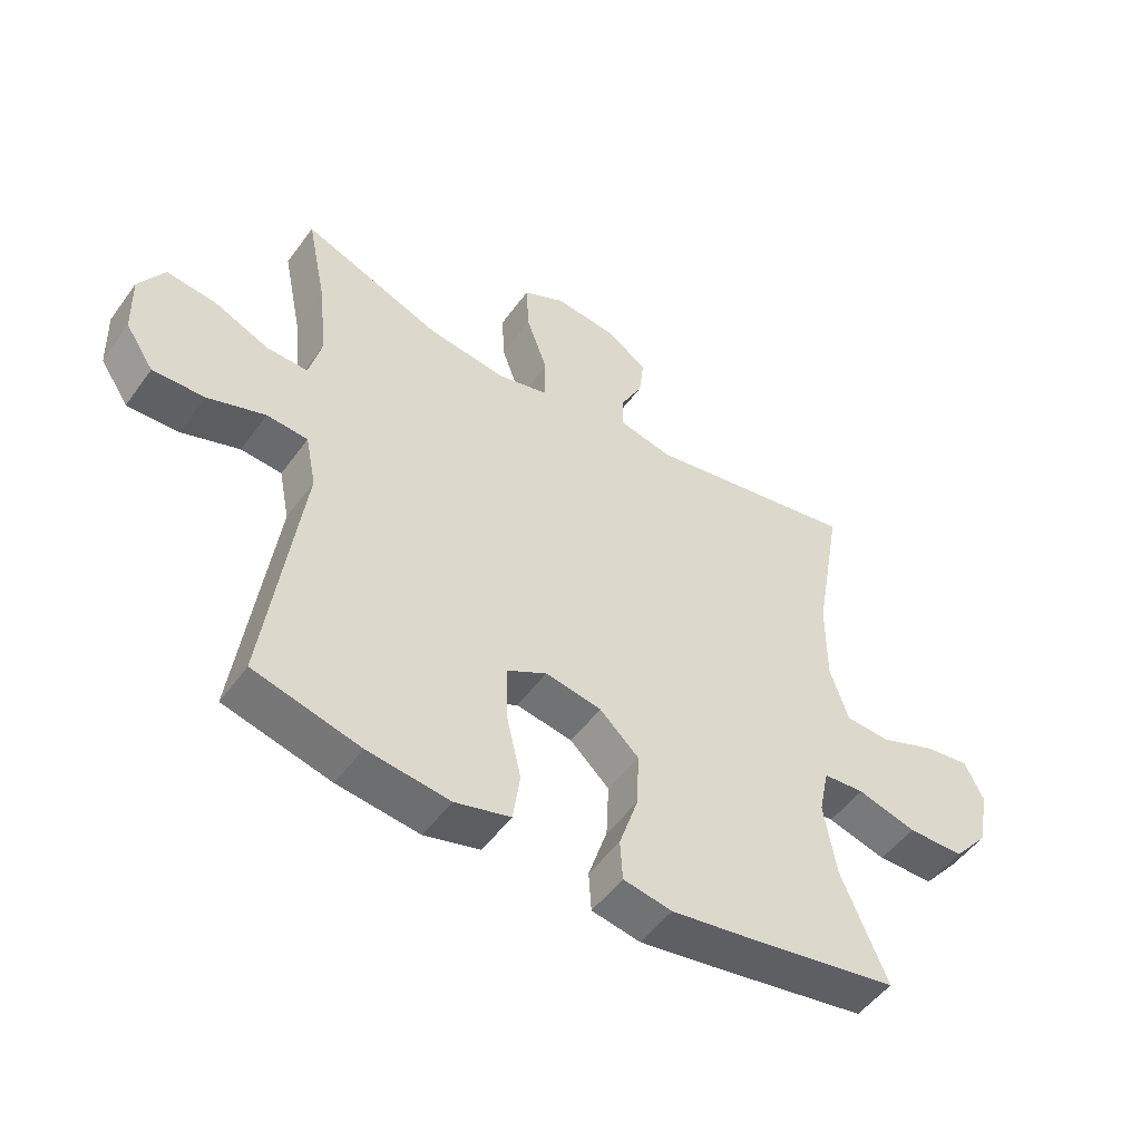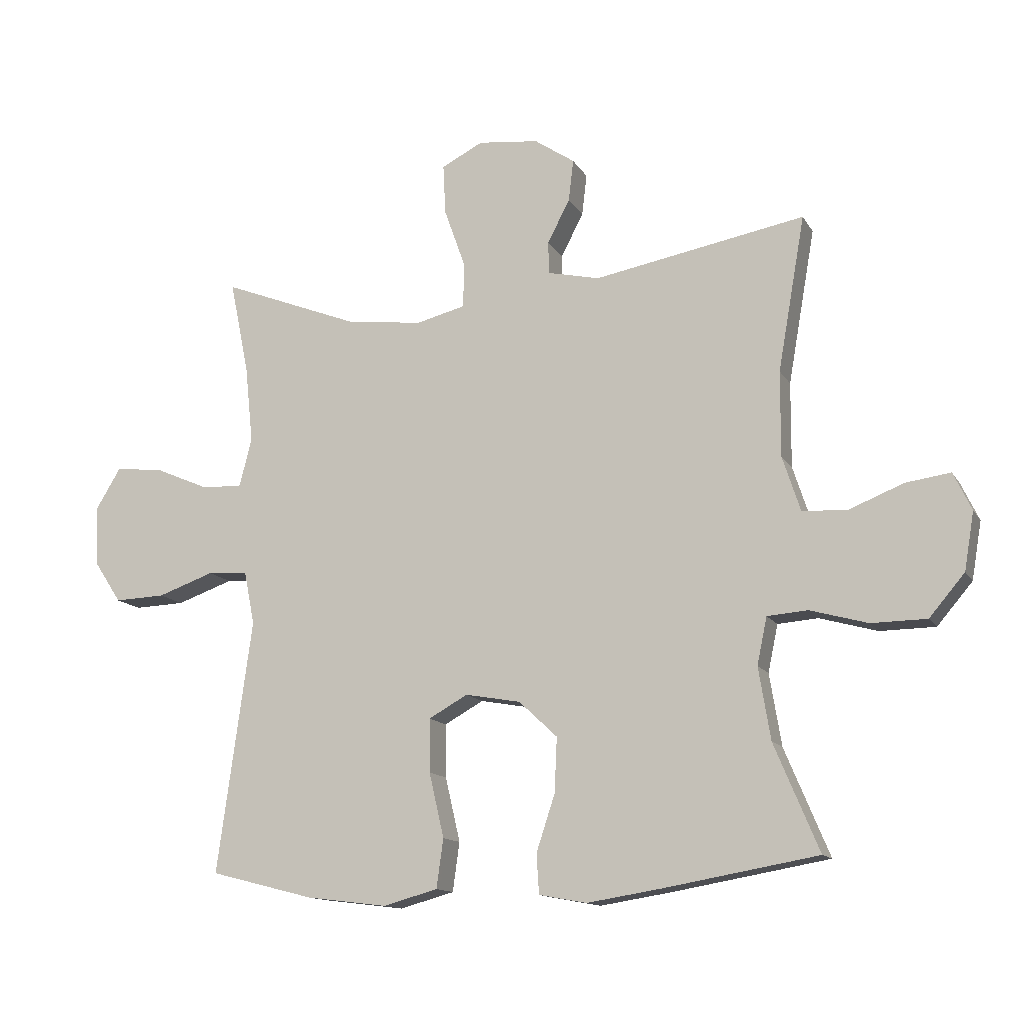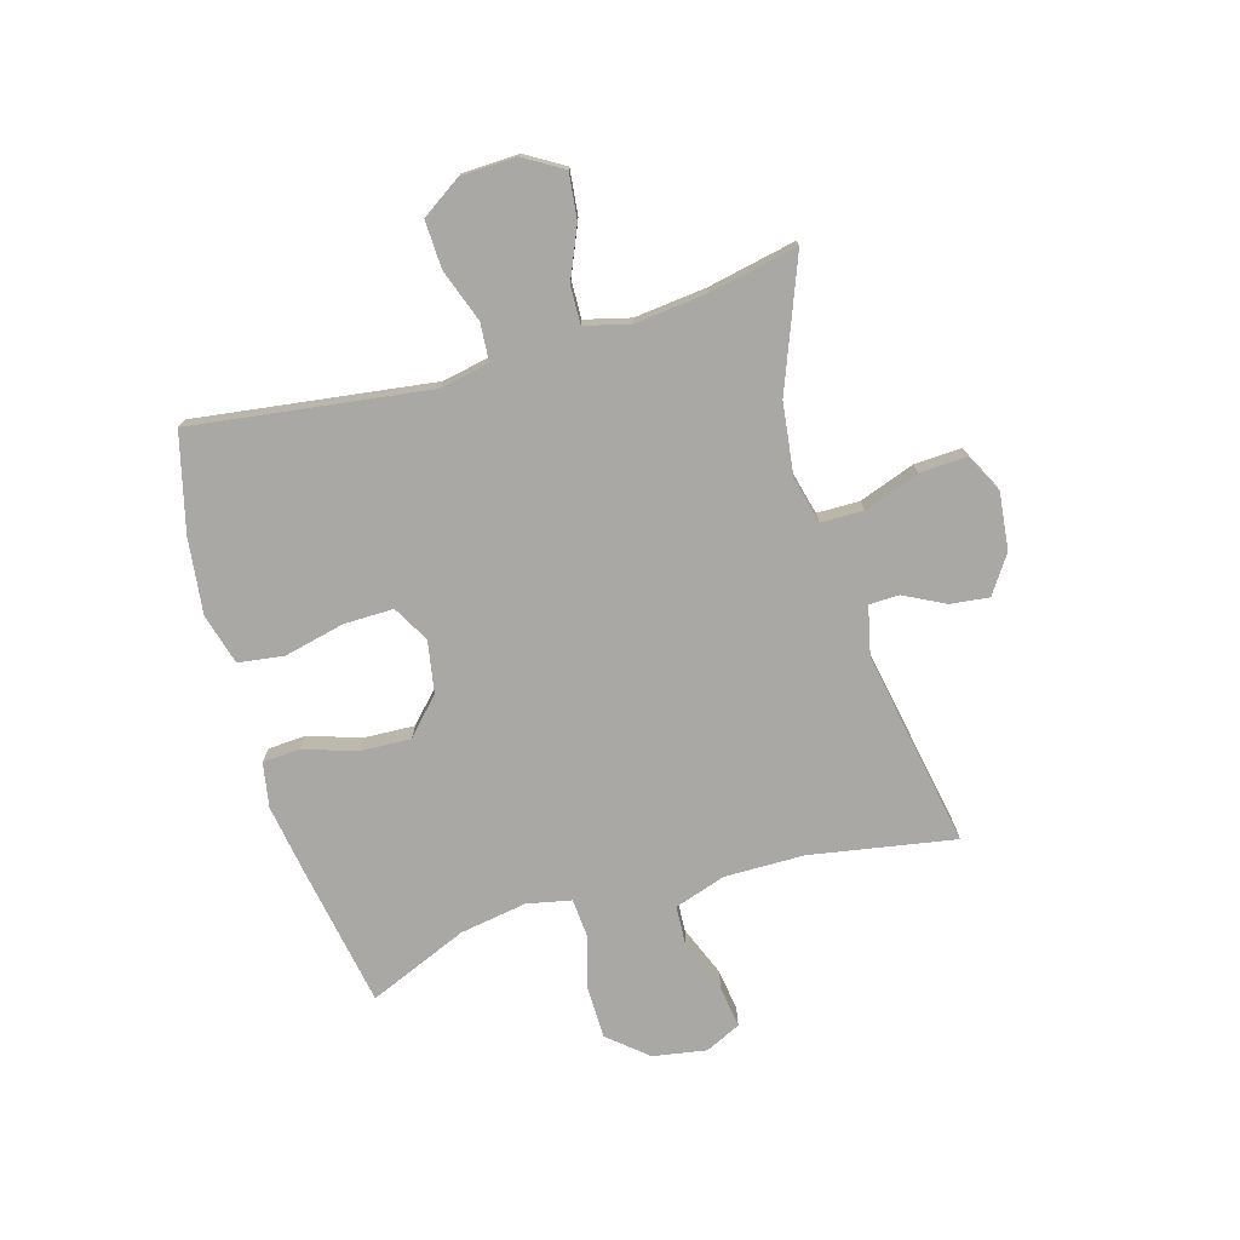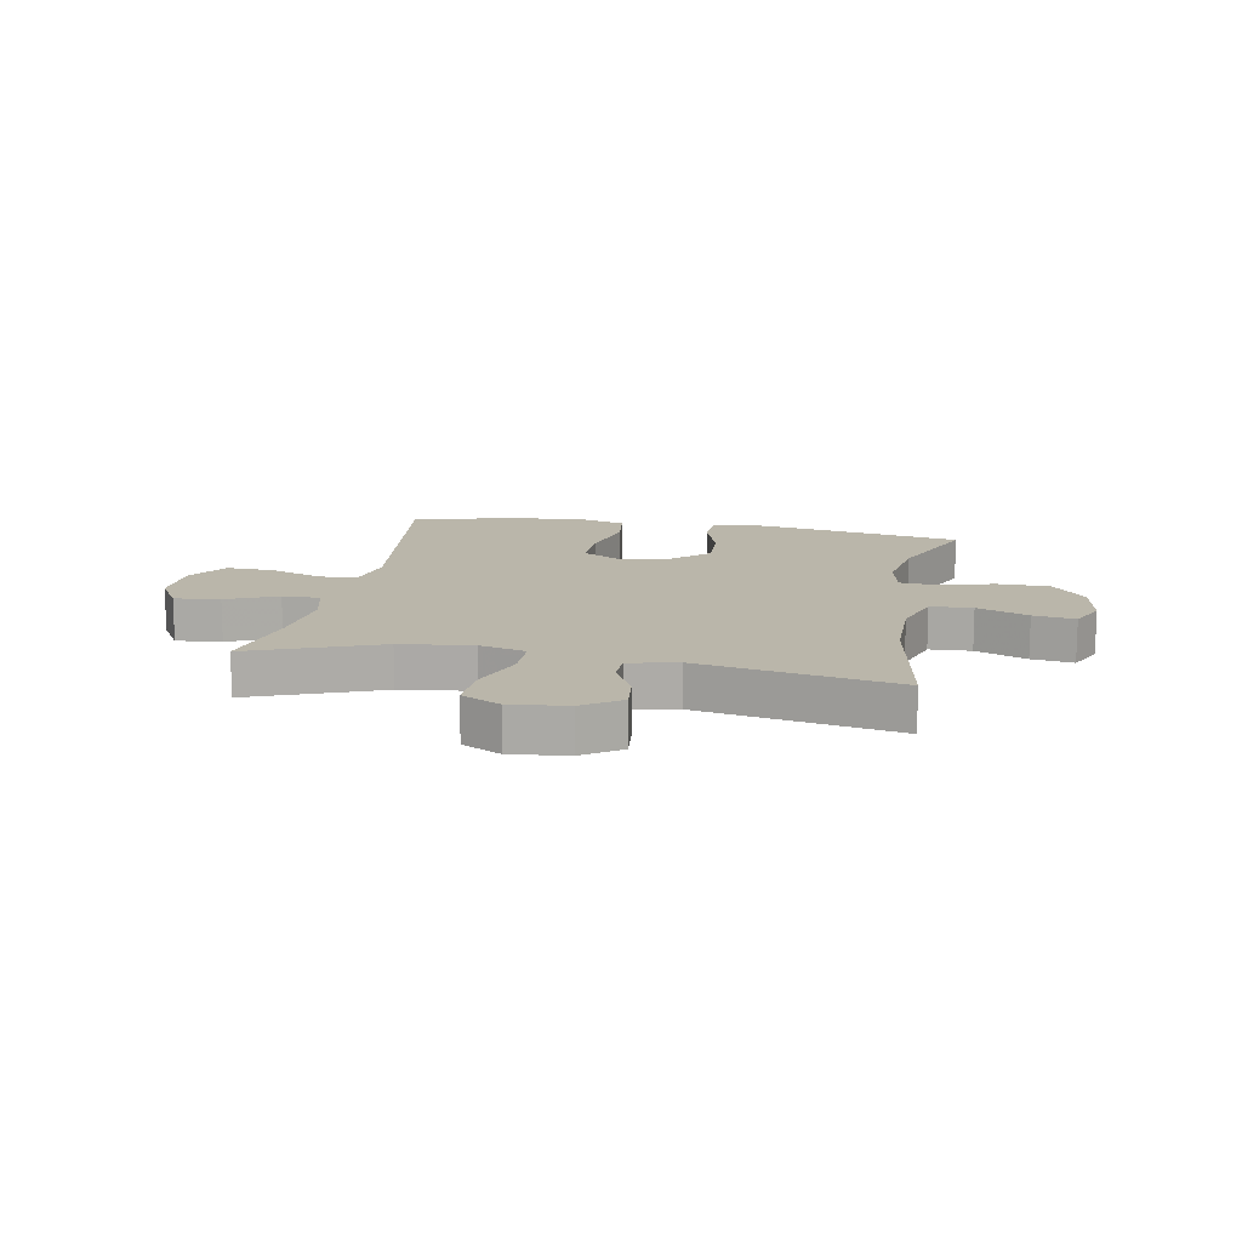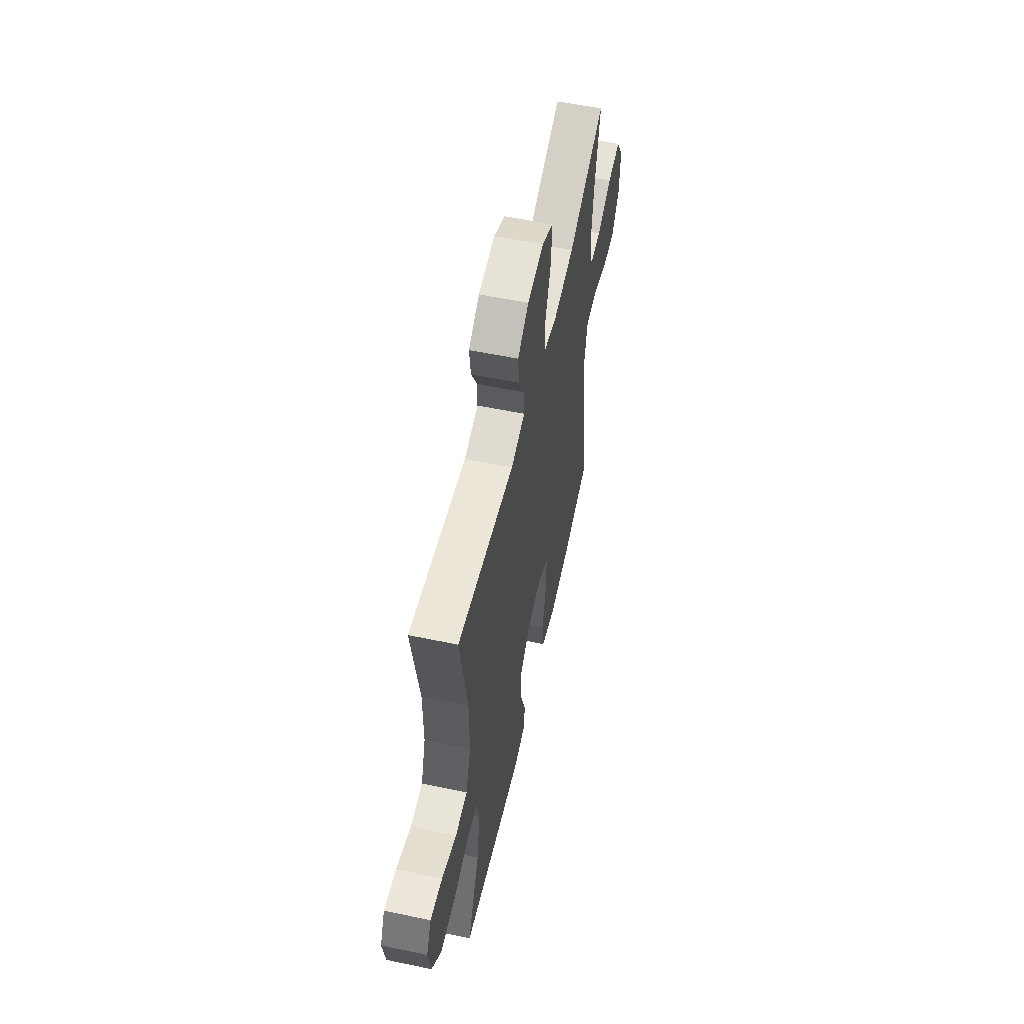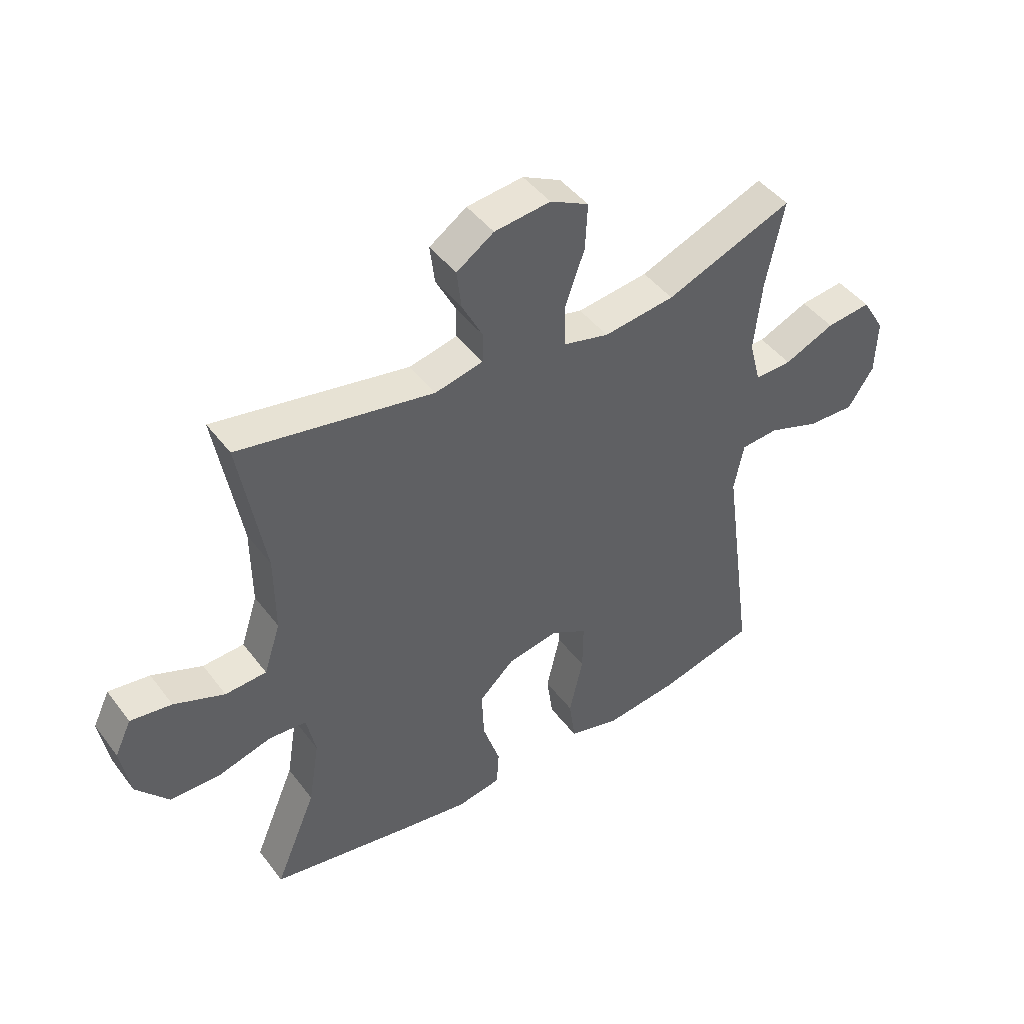
<metadata>
{"format":"obj","ext":"obj","renderer":"f3d","projection":"perspective","resolution":1024,"background":"white","views":[{"elev":-50.9,"azim":-34.8,"up":"+Z"},{"elev":-13.3,"azim":20.0,"up":"+Z"},{"elev":-74.9,"azim":-73.7,"up":"+Y"},{"elev":13.8,"azim":10.8,"up":"+Y"},{"elev":56.7,"azim":102.3,"up":"+Z"},{"elev":45.0,"azim":145.4,"up":"+Z"}]}
</metadata>
<code>
v 0.5 0.07 0.5
v 0.456 0.07 0.25
v 0.455 0.07 0.113
v 0.484 0.07 0.024
v 0.556 0.07 0.02
v 0.644 0.07 0.055
v 0.716 0.07 0.065
v 0.745 0.07 0.004
v 0.729 0.07 -0.089
v 0.672 0.07 -0.156
v 0.583 0.07 -0.157
v 0.49 0.07 -0.131
v 0.425 0.07 -0.136
v 0.409 0.07 -0.212
v 0.428 0.07 -0.328
v 0.5 0.07 -0.5
v 0.253 0.07 -0.543
v 0.133 0.07 -0.562
v 0.056 0.07 -0.548
v 0.052 0.07 -0.484
v 0.082 0.07 -0.393
v 0.086 0.07 -0.305
v 0.024 0.07 -0.247
v -0.065 0.07 -0.231
v -0.128 0.07 -0.266
v -0.127 0.07 -0.352
v -0.103 0.07 -0.456
v -0.114 0.07 -0.535
v -0.202 0.07 -0.559
v -0.332 0.07 -0.543
v -0.5 0.07 -0.5
v -0.462 0.07 -0.222
v -0.444 0.07 -0.091
v -0.461 0.07 -0.006
v -0.526 0.07 -0.001
v -0.617 0.07 -0.033
v -0.699 0.07 -0.036
v -0.744 0.07 0.032
v -0.747 0.07 0.129
v -0.707 0.07 0.195
v -0.629 0.07 0.186
v -0.541 0.07 0.148
v -0.476 0.07 0.146
v -0.456 0.07 0.224
v -0.469 0.07 0.348
v -0.5 0.07 0.5
v -0.278 0.07 0.413
v -0.154 0.07 0.397
v -0.074 0.07 0.417
v -0.073 0.07 0.49
v -0.107 0.07 0.586
v -0.111 0.07 0.667
v -0.044 0.07 0.701
v 0.054 0.07 0.69
v 0.119 0.07 0.646
v 0.111 0.07 0.579
v 0.075 0.07 0.509
v 0.076 0.07 0.457
v 0.16 0.07 0.438
v 0.5 0 0.5
v 0.456 0 0.25
v 0.455 0 0.113
v 0.484 0 0.024
v 0.556 0 0.02
v 0.644 0 0.055
v 0.716 0 0.065
v 0.745 0 0.004
v 0.729 0 -0.089
v 0.672 0 -0.156
v 0.583 0 -0.157
v 0.49 0 -0.131
v 0.425 0 -0.136
v 0.409 0 -0.212
v 0.428 0 -0.328
v 0.5 0 -0.5
v 0.253 0 -0.543
v 0.133 0 -0.562
v 0.056 0 -0.548
v 0.052 0 -0.484
v 0.082 0 -0.393
v 0.086 0 -0.305
v 0.024 0 -0.247
v -0.065 0 -0.231
v -0.128 0 -0.266
v -0.127 0 -0.352
v -0.103 0 -0.456
v -0.114 0 -0.535
v -0.202 0 -0.559
v -0.332 0 -0.543
v -0.5 0 -0.5
v -0.462 0 -0.222
v -0.444 0 -0.091
v -0.461 0 -0.006
v -0.526 0 -0.001
v -0.617 0 -0.033
v -0.699 0 -0.036
v -0.744 0 0.032
v -0.747 0 0.129
v -0.707 0 0.195
v -0.629 0 0.186
v -0.541 0 0.148
v -0.476 0 0.146
v -0.456 0 0.224
v -0.469 0 0.348
v -0.5 0 0.5
v -0.278 0 0.413
v -0.154 0 0.397
v -0.074 0 0.417
v -0.073 0 0.49
v -0.107 0 0.586
v -0.111 0 0.667
v -0.044 0 0.701
v 0.054 0 0.69
v 0.119 0 0.646
v 0.111 0 0.579
v 0.075 0 0.509
v 0.076 0 0.457
v 0.16 0 0.438
f 54 55 56 57
f 54 57 58
f 53 54 58
f 50 51 52 53
f 49 50 53 58
f 45 46 47
f 44 45 47 48
f 43 44 48 49
f 39 40 41 42
f 39 42 43
f 38 39 43
f 35 36 37 38
f 34 35 38 43
f 33 34 43 49
f 26 27 28 29
f 25 26 29 30
f 18 19 20 21
f 18 21 22
f 15 16 17 18
f 14 15 18 22
f 13 14 22 23
f 9 10 11 12
f 9 12 13
f 8 9 13
f 5 6 7 8
f 4 5 8 13
f 3 4 13 23
f 59 1 2
f 25 30 31 32
f 24 25 32 33
f 33 49 58 59
f 23 24 33 59
f 2 3 23 59
f 116 115 114 113
f 117 116 113
f 117 113 112
f 112 111 110 109
f 117 112 109 108
f 106 105 104
f 107 106 104 103
f 108 107 103 102
f 101 100 99 98
f 102 101 98
f 102 98 97
f 97 96 95 94
f 102 97 94 93
f 108 102 93 92
f 88 87 86 85
f 89 88 85 84
f 80 79 78 77
f 81 80 77
f 77 76 75 74
f 81 77 74 73
f 82 81 73 72
f 71 70 69 68
f 72 71 68
f 72 68 67
f 67 66 65 64
f 72 67 64 63
f 82 72 63 62
f 61 60 118
f 91 90 89 84
f 92 91 84 83
f 118 117 108 92
f 118 92 83 82
f 118 82 62 61
f 1 60 61 2
f 2 61 62 3
f 3 62 63 4
f 4 63 64 5
f 5 64 65 6
f 6 65 66 7
f 7 66 67 8
f 8 67 68 9
f 9 68 69 10
f 10 69 70 11
f 11 70 71 12
f 12 71 72 13
f 13 72 73 14
f 14 73 74 15
f 15 74 75 16
f 16 75 76 17
f 17 76 77 18
f 18 77 78 19
f 19 78 79 20
f 20 79 80 21
f 21 80 81 22
f 22 81 82 23
f 23 82 83 24
f 24 83 84 25
f 25 84 85 26
f 26 85 86 27
f 27 86 87 28
f 28 87 88 29
f 29 88 89 30
f 30 89 90 31
f 31 90 91 32
f 32 91 92 33
f 33 92 93 34
f 34 93 94 35
f 35 94 95 36
f 36 95 96 37
f 37 96 97 38
f 38 97 98 39
f 39 98 99 40
f 40 99 100 41
f 41 100 101 42
f 42 101 102 43
f 43 102 103 44
f 44 103 104 45
f 45 104 105 46
f 46 105 106 47
f 47 106 107 48
f 48 107 108 49
f 49 108 109 50
f 50 109 110 51
f 51 110 111 52
f 52 111 112 53
f 53 112 113 54
f 54 113 114 55
f 55 114 115 56
f 56 115 116 57
f 57 116 117 58
f 58 117 118 59
f 59 118 60 1

</code>
